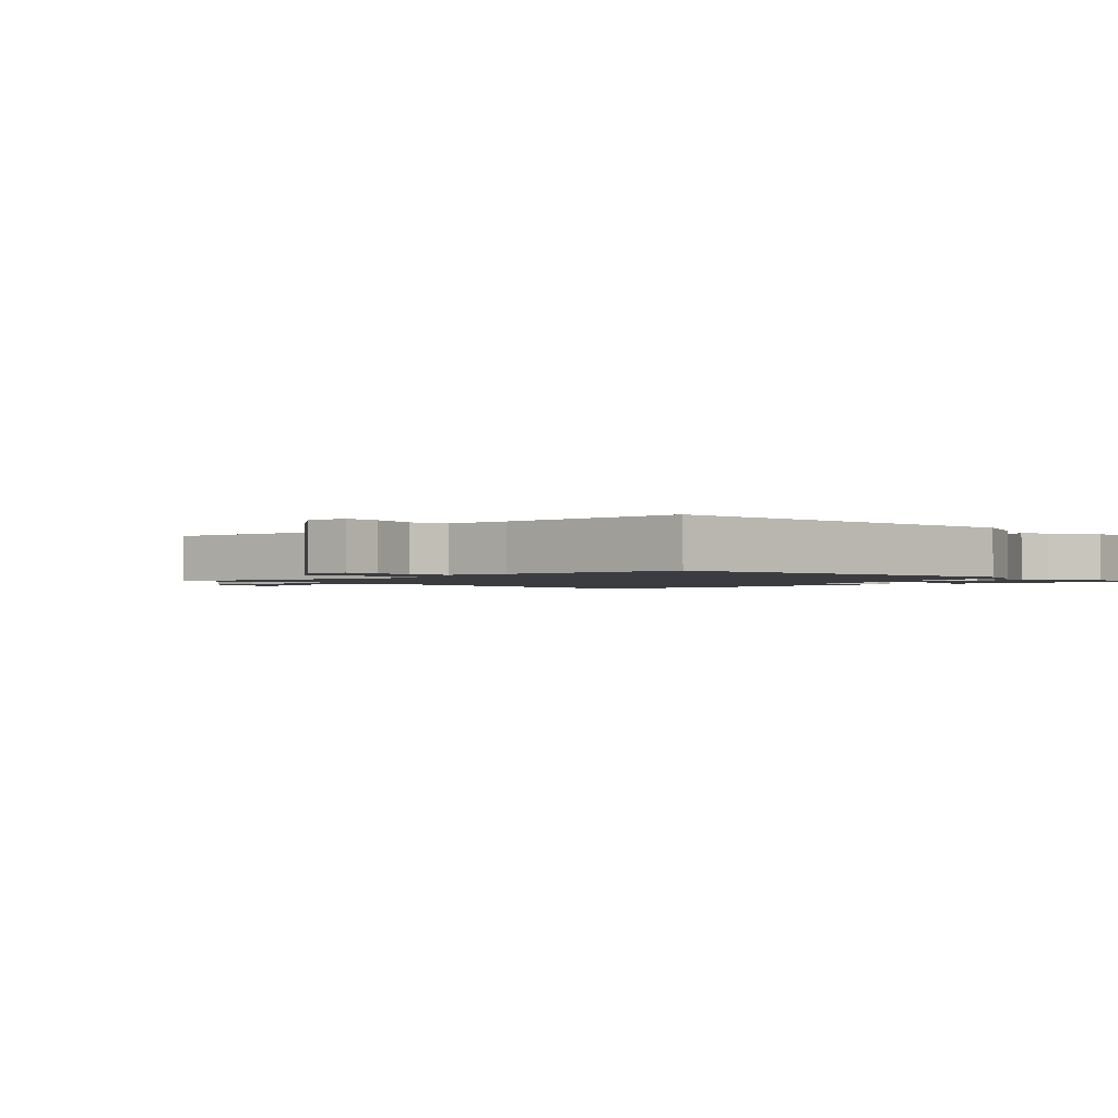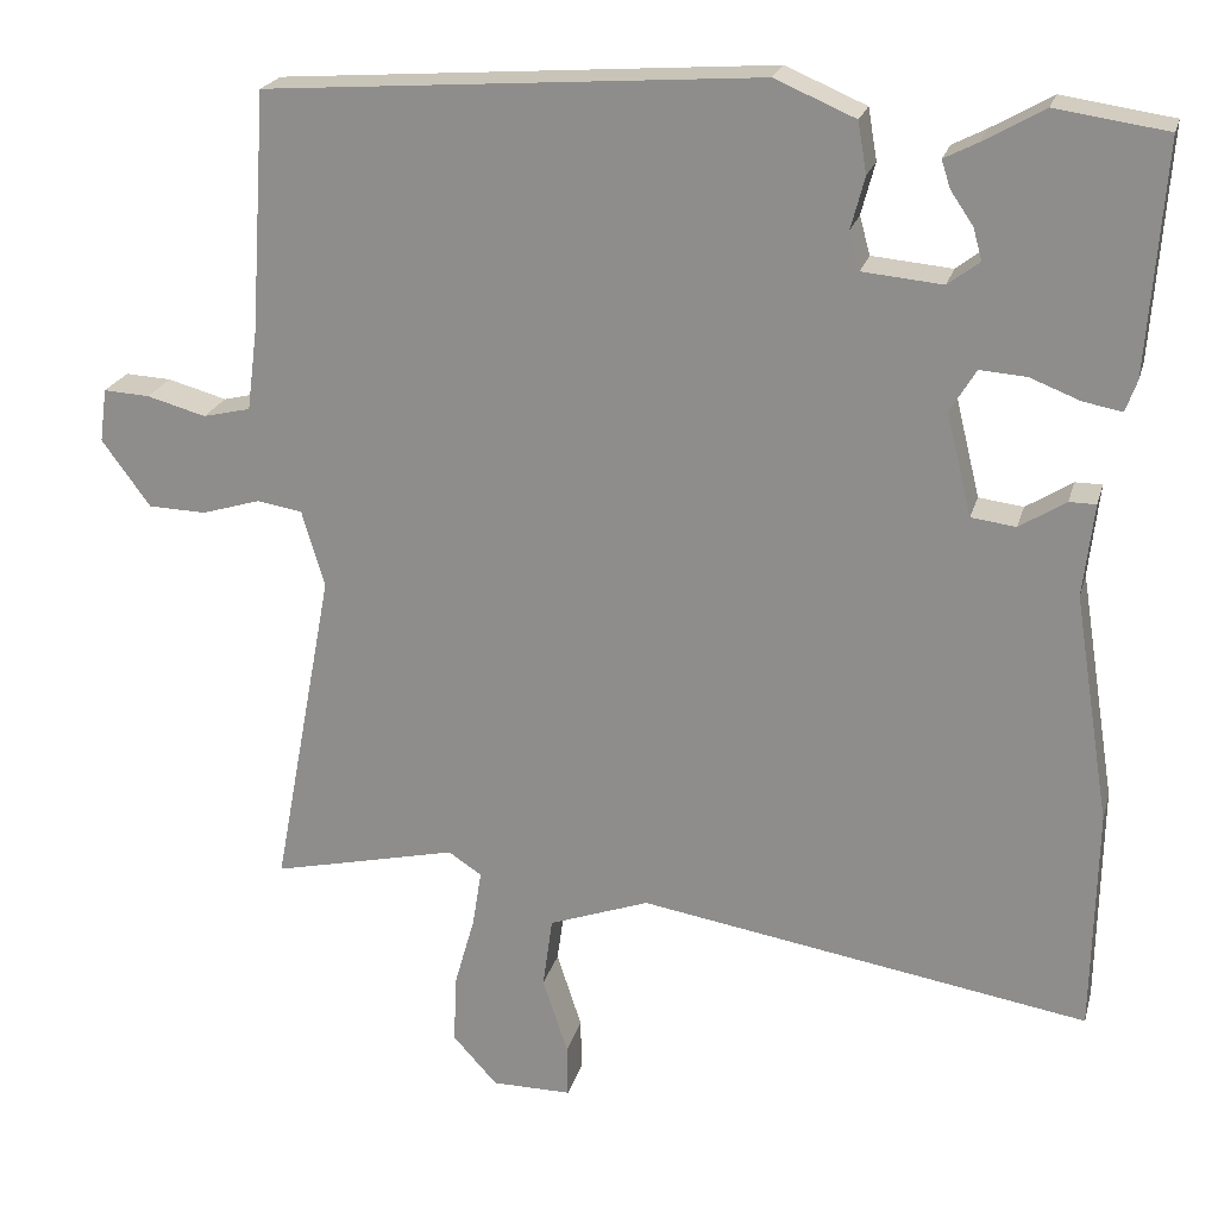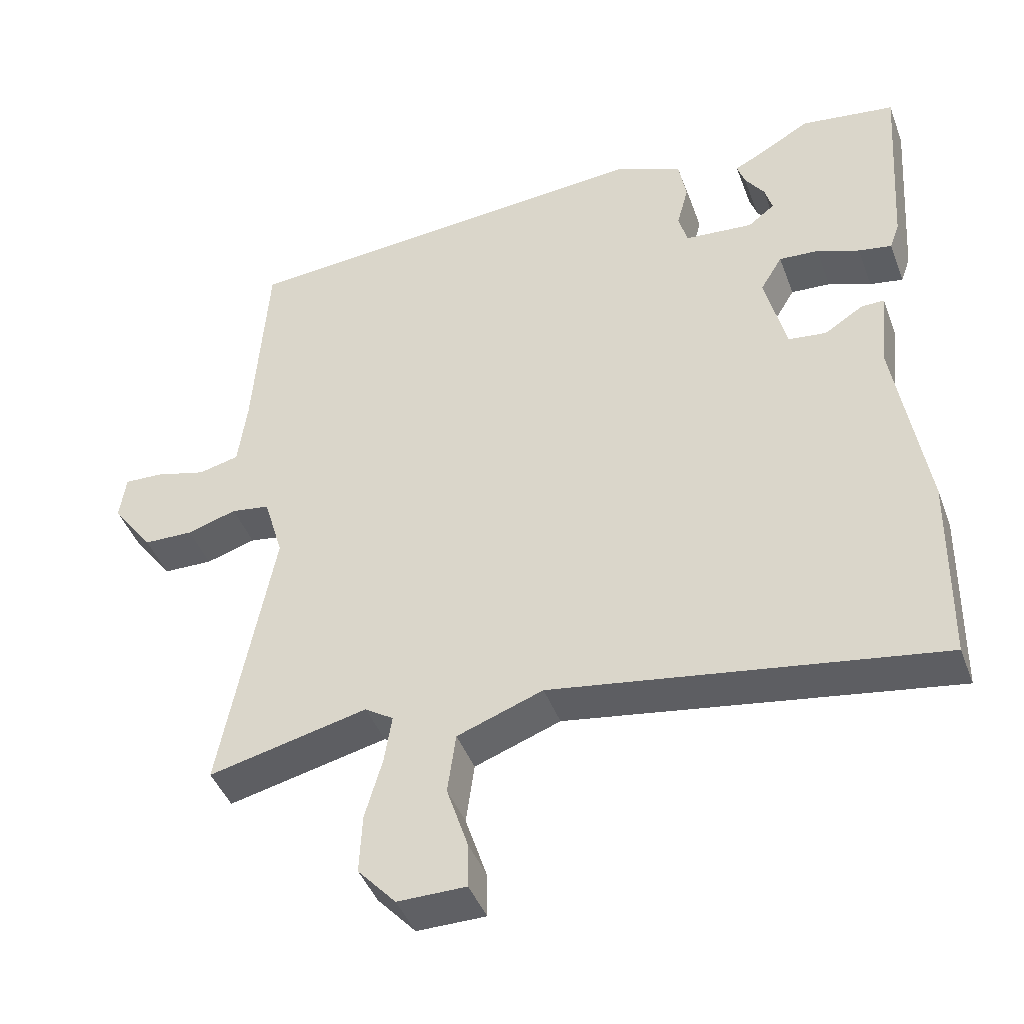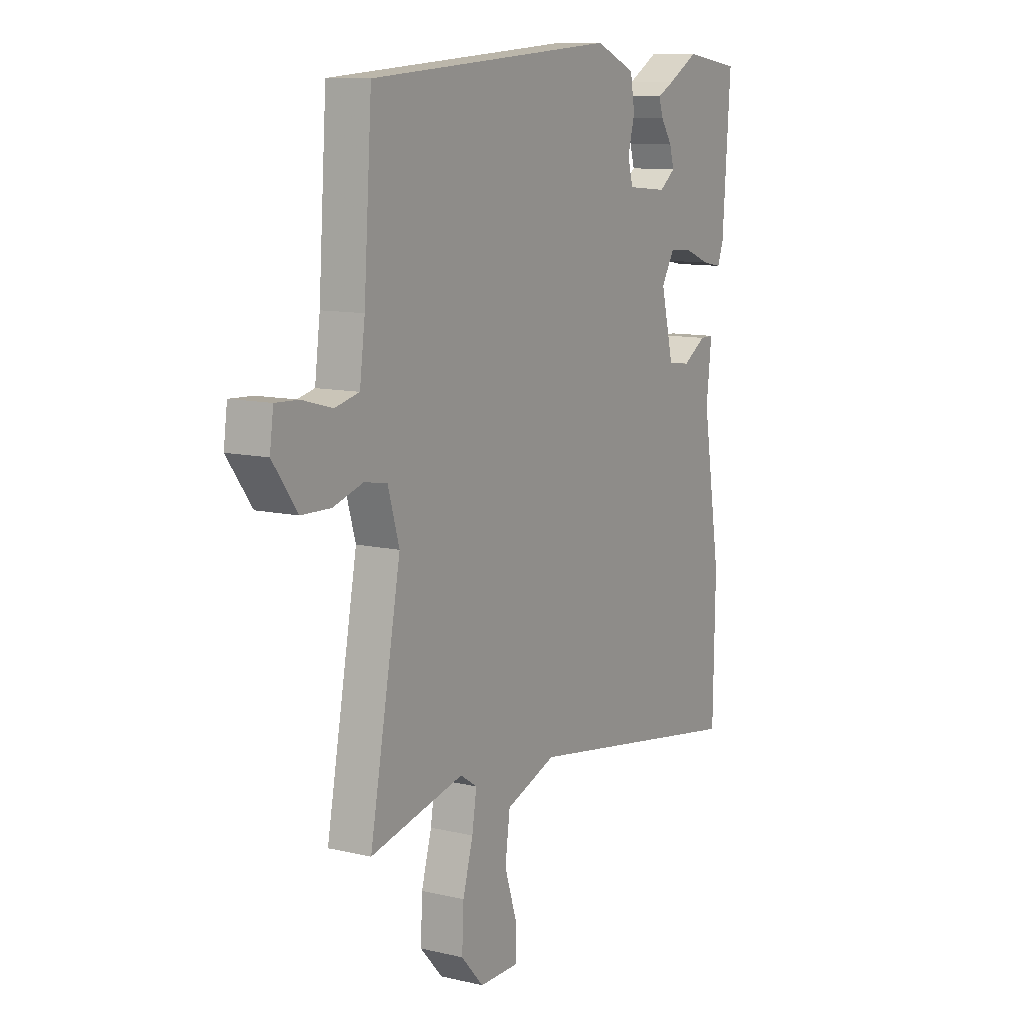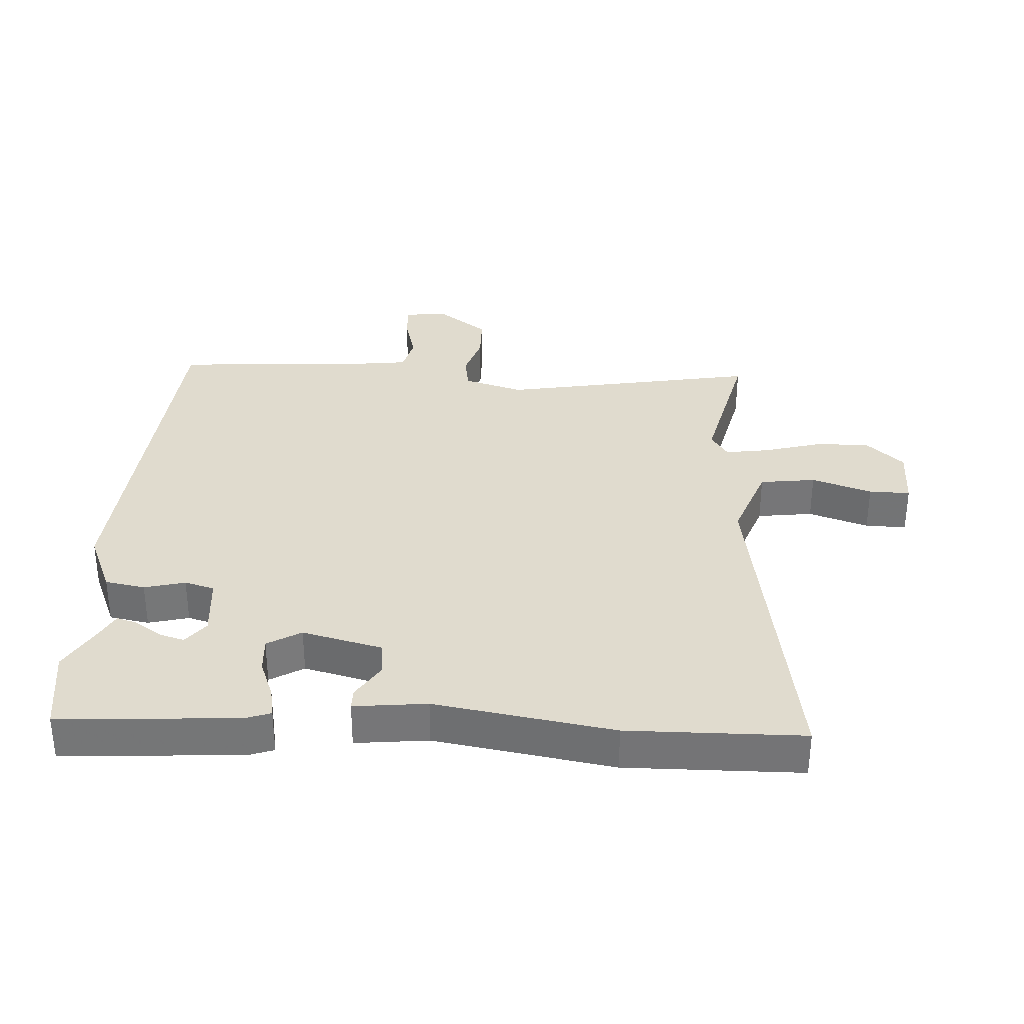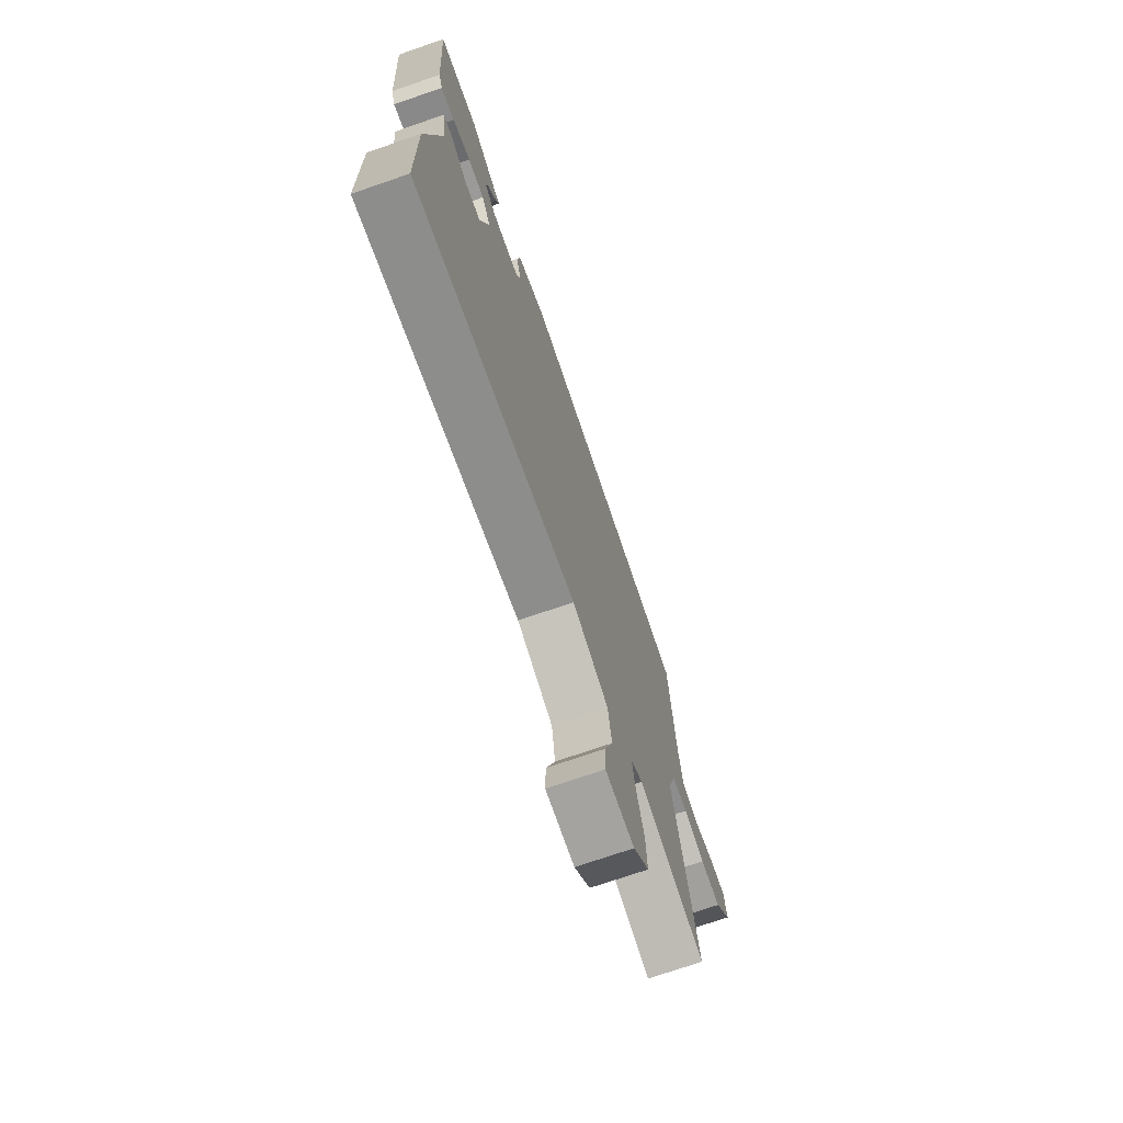
<metadata>
{"format":"obj","ext":"obj","renderer":"f3d","projection":"perspective","resolution":1024,"background":"white","views":[{"elev":-1.6,"azim":-45.1,"up":"+Y"},{"elev":22.1,"azim":14.3,"up":"+Z"},{"elev":-43.8,"azim":19.9,"up":"+Z"},{"elev":10.7,"azim":-59.6,"up":"+Z"},{"elev":33.4,"azim":93.5,"up":"+Y"},{"elev":-73.0,"azim":109.0,"up":"+Z"}]}
</metadata>
<code>
v 0.503 0.07 -0.336
v 0.498 0.07 -0.613
v -0.058 0.07 -0.522
v -0.182 0.07 -0.567
v -0.194 0.07 -0.655
v -0.163 0.07 -0.75
v -0.162 0.07 -0.815
v -0.261 0.07 -0.815
v -0.316 0.07 -0.754
v -0.312 0.07 -0.668
v -0.287 0.07 -0.58
v -0.276 0.07 -0.51
v -0.317 0.07 -0.483
v -0.547 0.07 -0.536
v -0.471 0.07 -0.131
v -0.499 0.07 -0.036
v -0.555 0.07 -0.027
v -0.627 0.07 -0.049
v -0.699 0.07 -0.047
v -0.759 0.07 0.035
v -0.75 0.07 0.101
v -0.693 0.07 0.098
v -0.62 0.07 0.078
v -0.561 0.07 0.092
v -0.548 0.07 0.192
v -0.528 0.07 0.488
v 0.081 0.07 0.533
v 0.18 0.07 0.491
v 0.191 0.07 0.428
v 0.174 0.07 0.364
v 0.187 0.07 0.317
v 0.286 0.07 0.308
v 0.325 0.07 0.338
v 0.314 0.07 0.377
v 0.286 0.07 0.418
v 0.275 0.07 0.452
v 0.316 0.07 0.473
v 0.391 0.07 0.516
v 0.528 0.07 0.496
v 0.508 0.07 0.213
v 0.494 0.07 0.174
v 0.446 0.07 0.183
v 0.384 0.07 0.207
v 0.327 0.07 0.211
v 0.295 0.07 0.158
v 0.326 0.07 0.032
v 0.381 0.07 0.025
v 0.438 0.07 0.061
v 0.471 0.07 0.061
v 0.458 0.07 -0.054
v 0.503 0 -0.336
v 0.498 0 -0.613
v -0.058 0 -0.522
v -0.182 0 -0.567
v -0.194 0 -0.655
v -0.163 0 -0.75
v -0.162 0 -0.815
v -0.261 0 -0.815
v -0.316 0 -0.754
v -0.312 0 -0.668
v -0.287 0 -0.58
v -0.276 0 -0.51
v -0.317 0 -0.483
v -0.547 0 -0.536
v -0.471 0 -0.131
v -0.499 0 -0.036
v -0.555 0 -0.027
v -0.627 0 -0.049
v -0.699 0 -0.047
v -0.759 0 0.035
v -0.75 0 0.101
v -0.693 0 0.098
v -0.62 0 0.078
v -0.561 0 0.092
v -0.548 0 0.192
v -0.528 0 0.488
v 0.081 0 0.533
v 0.18 0 0.491
v 0.191 0 0.428
v 0.174 0 0.364
v 0.187 0 0.317
v 0.286 0 0.308
v 0.325 0 0.338
v 0.314 0 0.377
v 0.286 0 0.418
v 0.275 0 0.452
v 0.316 0 0.473
v 0.391 0 0.516
v 0.528 0 0.496
v 0.508 0 0.213
v 0.494 0 0.174
v 0.446 0 0.183
v 0.384 0 0.207
v 0.327 0 0.211
v 0.295 0 0.158
v 0.326 0 0.032
v 0.381 0 0.025
v 0.438 0 0.061
v 0.471 0 0.061
v 0.458 0 -0.054
f 47 48 49 50
f 46 47 50 1
f 40 41 42 43
f 40 43 44
f 37 38 39 40
f 34 35 36 37
f 33 34 37 40
f 32 33 40 44
f 27 28 29 30
f 25 26 27 30
f 24 25 30 31
f 20 21 22 23
f 20 23 24
f 17 18 19 20
f 16 17 20 24
f 13 14 15
f 12 13 15 16
f 8 9 10 11
f 8 11 12
f 5 6 7 8
f 4 5 8 12
f 3 4 12 16
f 46 1 2 3
f 45 46 3 16
f 31 32 44 45
f 16 24 31 45
f 100 99 98 97
f 51 100 97 96
f 93 92 91 90
f 94 93 90
f 90 89 88 87
f 87 86 85 84
f 90 87 84 83
f 94 90 83 82
f 80 79 78 77
f 80 77 76 75
f 81 80 75 74
f 73 72 71 70
f 74 73 70
f 70 69 68 67
f 74 70 67 66
f 65 64 63
f 66 65 63 62
f 61 60 59 58
f 62 61 58
f 58 57 56 55
f 62 58 55 54
f 66 62 54 53
f 53 52 51 96
f 66 53 96 95
f 95 94 82 81
f 95 81 74 66
f 1 51 52 2
f 2 52 53 3
f 3 53 54 4
f 4 54 55 5
f 5 55 56 6
f 6 56 57 7
f 7 57 58 8
f 8 58 59 9
f 9 59 60 10
f 10 60 61 11
f 11 61 62 12
f 12 62 63 13
f 13 63 64 14
f 14 64 65 15
f 15 65 66 16
f 16 66 67 17
f 17 67 68 18
f 18 68 69 19
f 19 69 70 20
f 20 70 71 21
f 21 71 72 22
f 22 72 73 23
f 23 73 74 24
f 24 74 75 25
f 25 75 76 26
f 26 76 77 27
f 27 77 78 28
f 28 78 79 29
f 29 79 80 30
f 30 80 81 31
f 31 81 82 32
f 32 82 83 33
f 33 83 84 34
f 34 84 85 35
f 35 85 86 36
f 36 86 87 37
f 37 87 88 38
f 38 88 89 39
f 39 89 90 40
f 40 90 91 41
f 41 91 92 42
f 42 92 93 43
f 43 93 94 44
f 44 94 95 45
f 45 95 96 46
f 46 96 97 47
f 47 97 98 48
f 48 98 99 49
f 49 99 100 50
f 50 100 51 1

</code>
